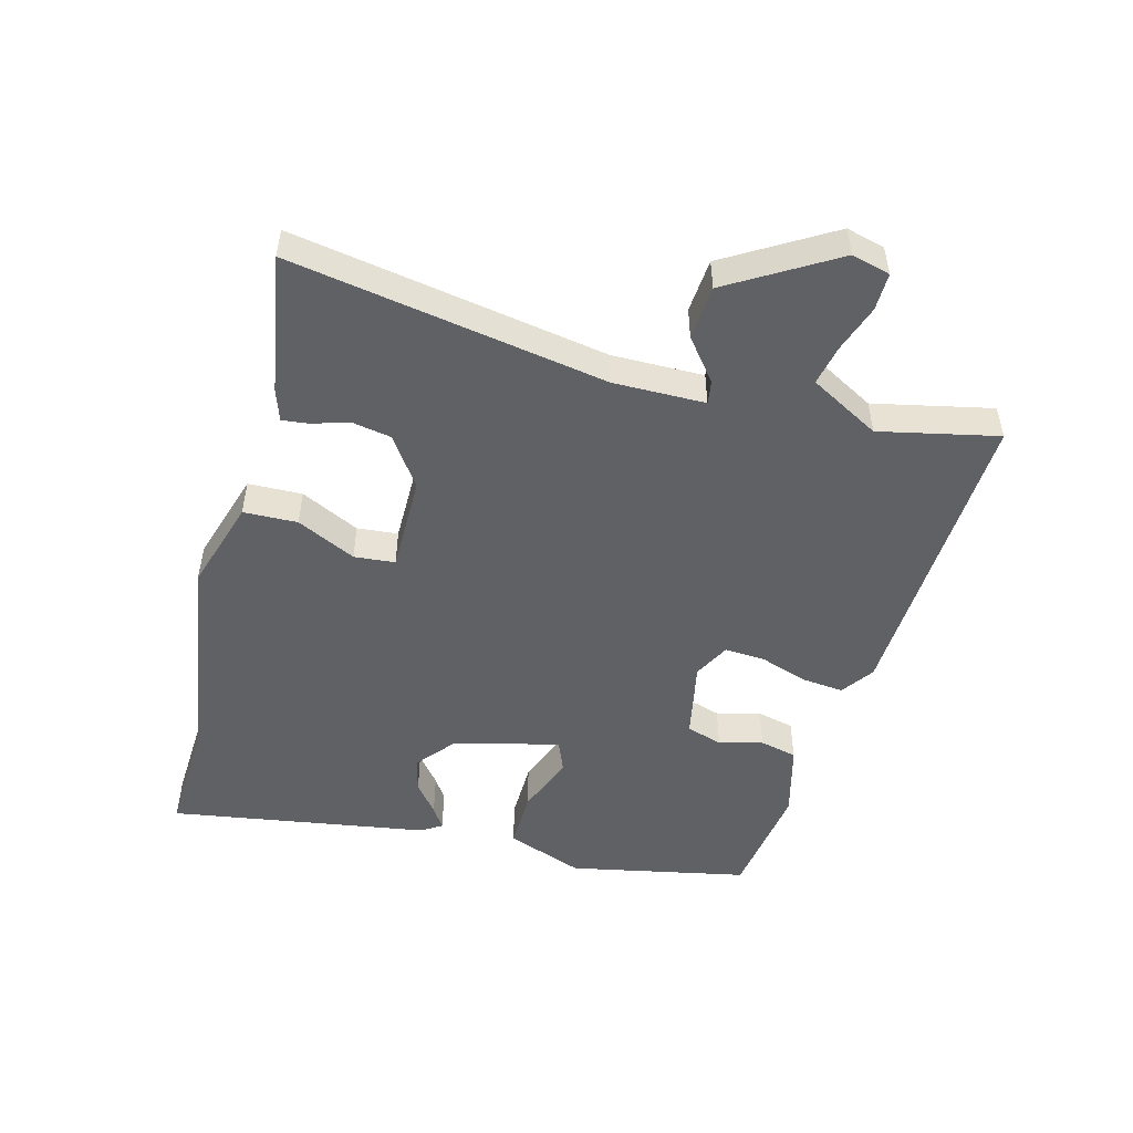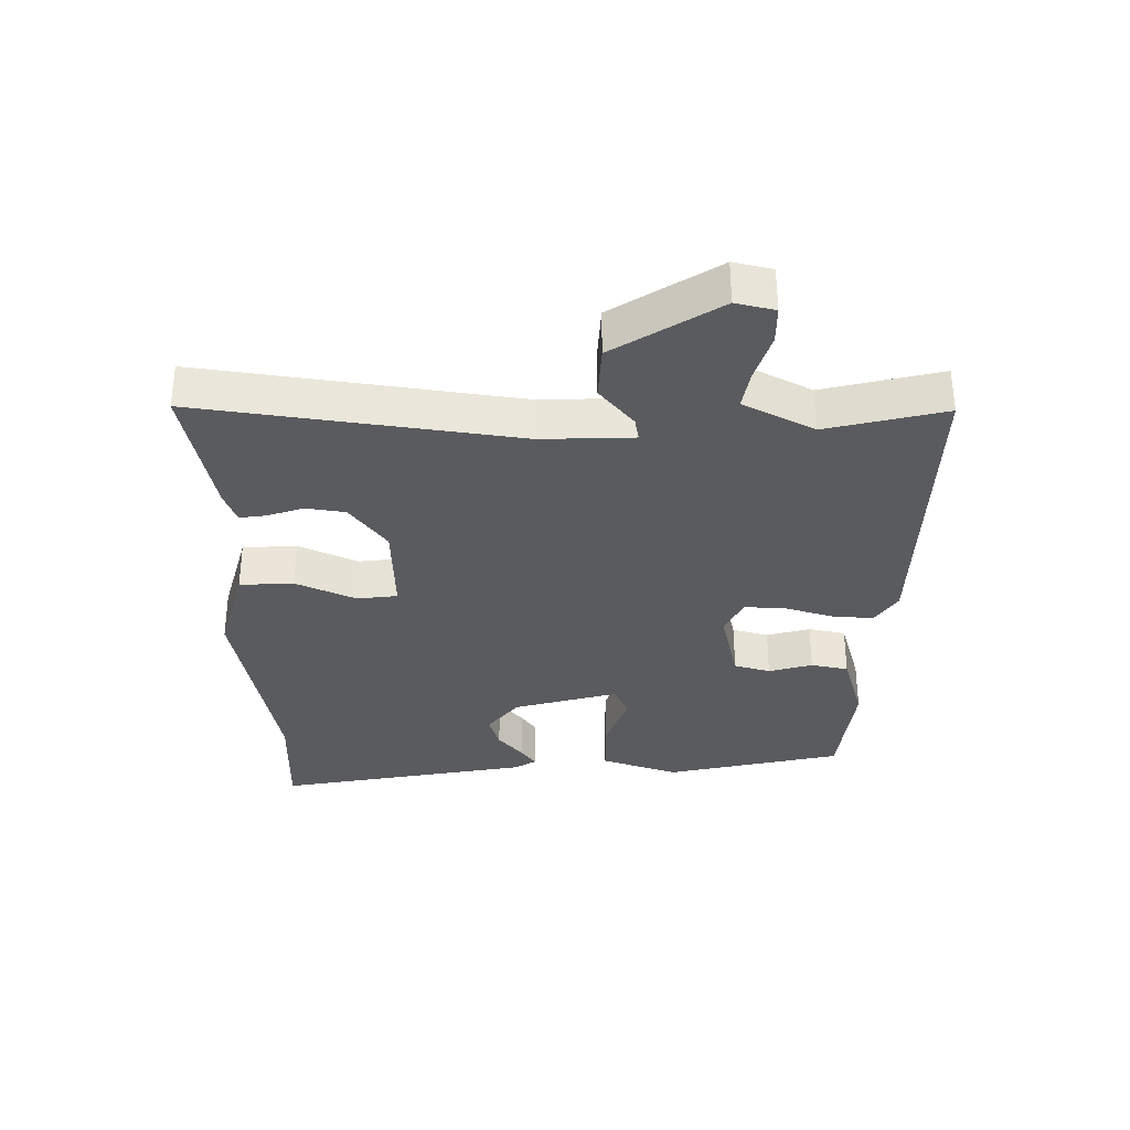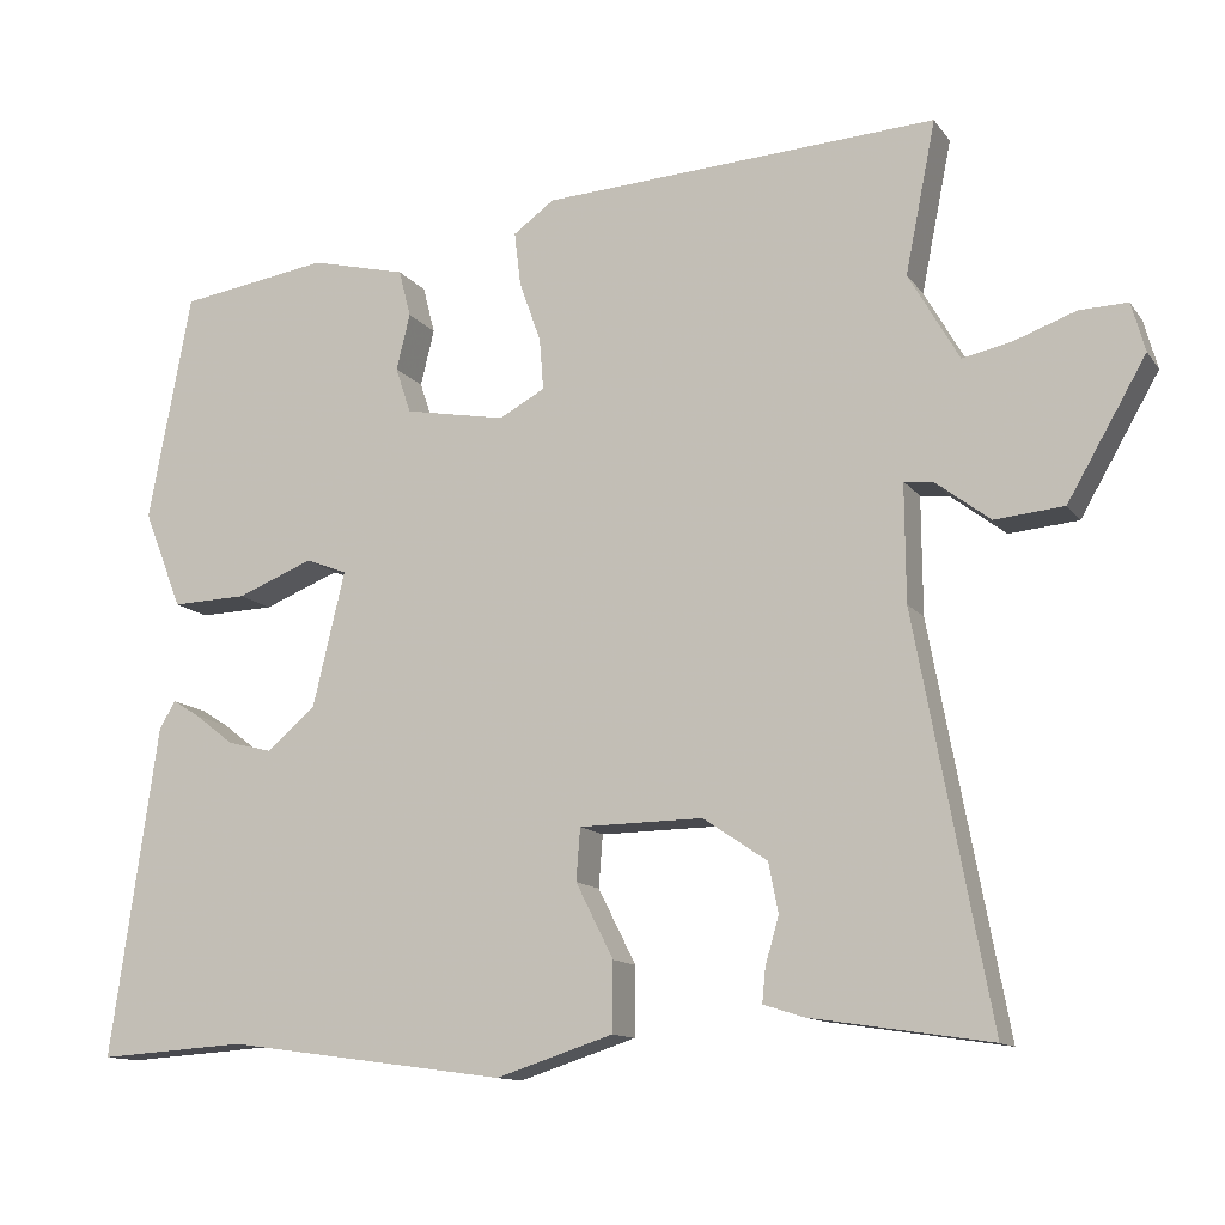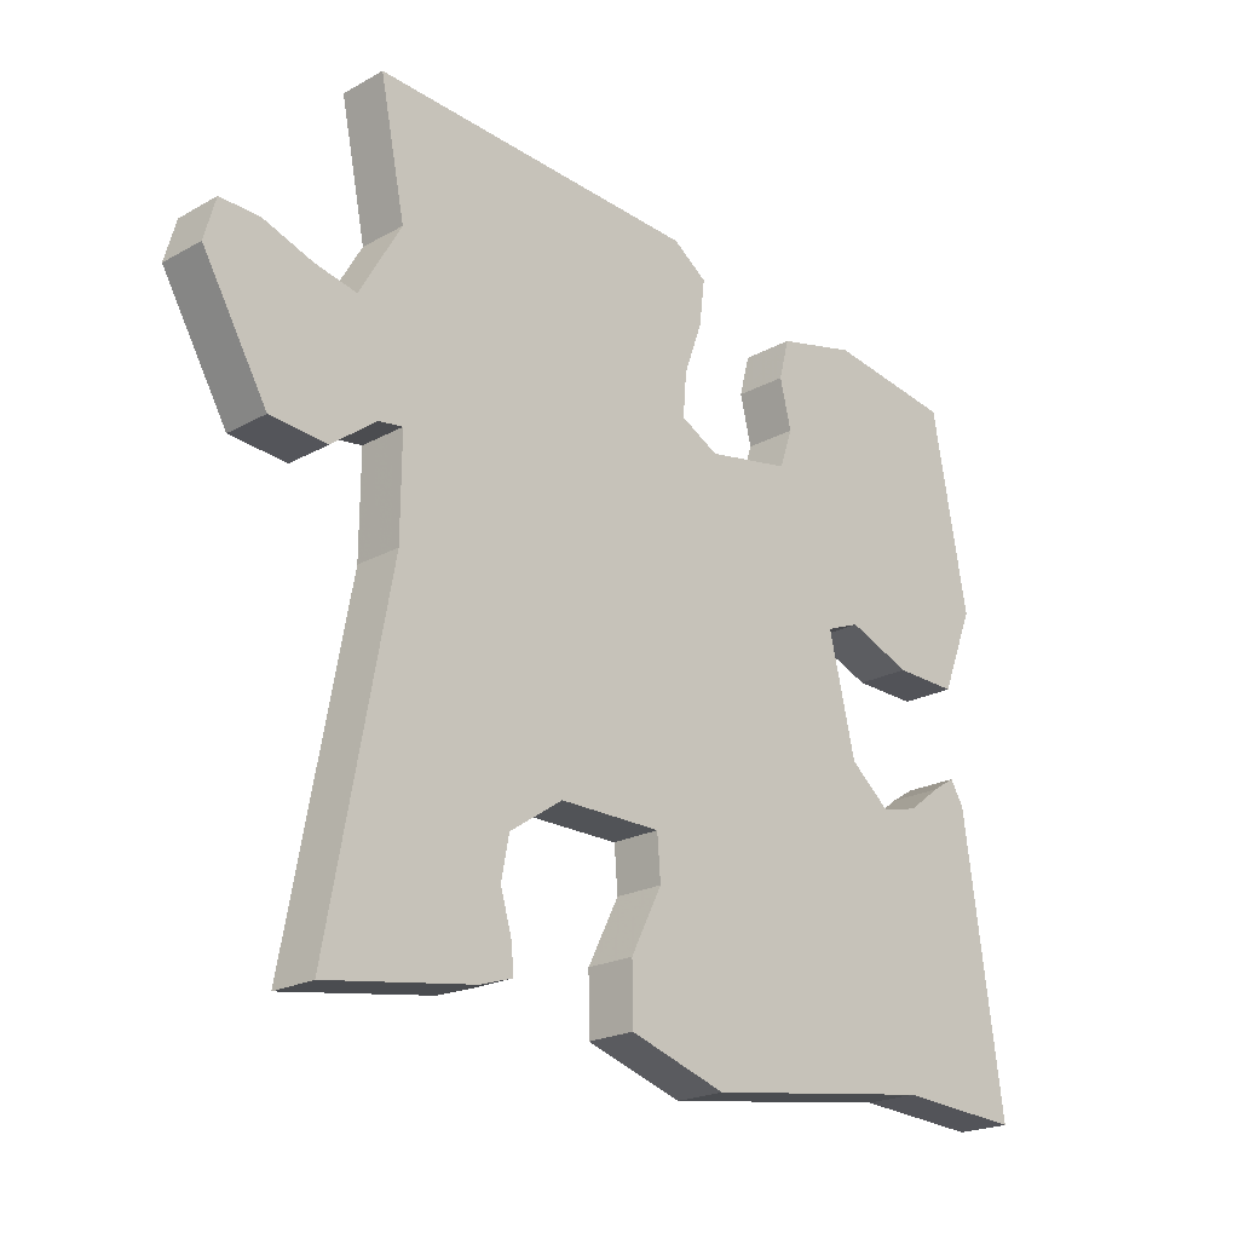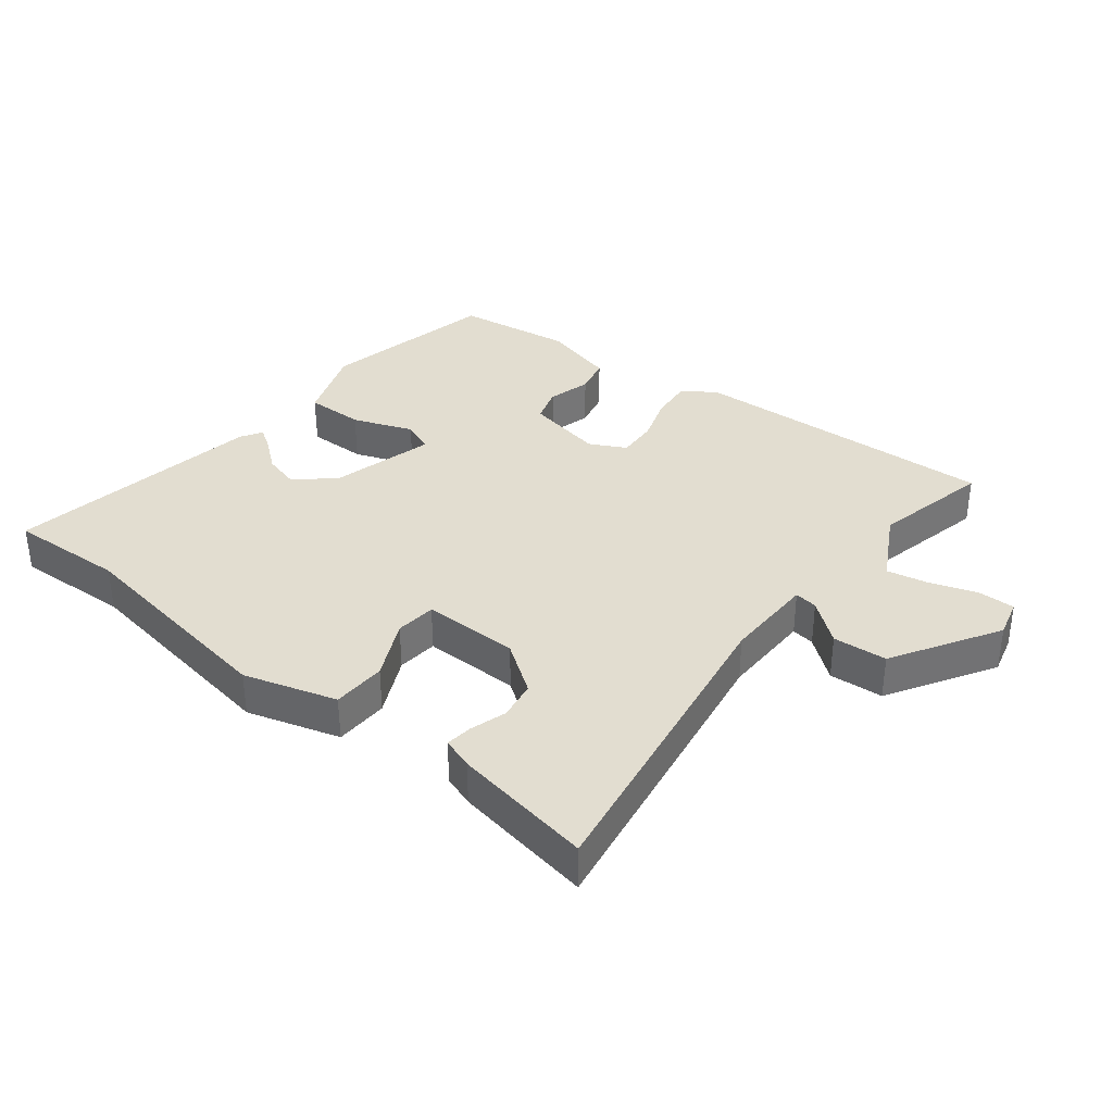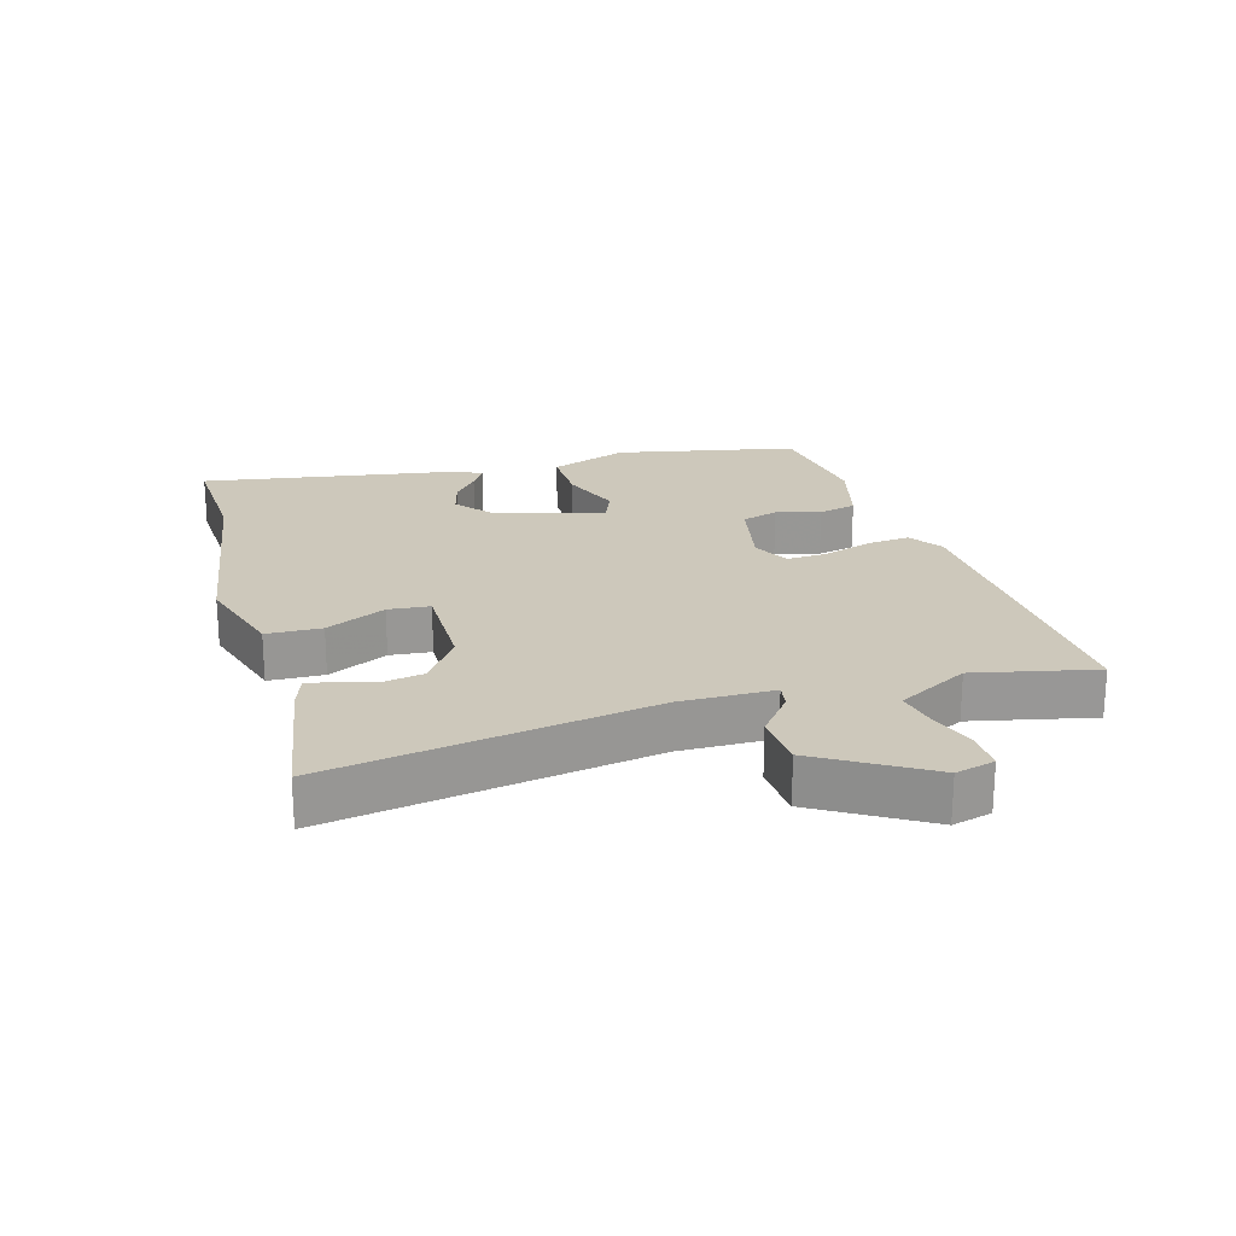
<metadata>
{"format":"obj","ext":"obj","renderer":"f3d","projection":"perspective","resolution":1024,"background":"white","views":[{"elev":-50.0,"azim":-104.0,"up":"+Y"},{"elev":-33.2,"azim":-88.1,"up":"+Y"},{"elev":-12.5,"azim":-157.8,"up":"+Z"},{"elev":-21.2,"azim":-45.3,"up":"+Z"},{"elev":35.4,"azim":-140.6,"up":"+Y"},{"elev":22.0,"azim":-105.0,"up":"+Y"}]}
</metadata>
<code>
v 0.578 0.07 -0.505
v 0.393 0.07 -0.493
v 0.044 0.07 -0.541
v -0.102 0.07 -0.494
v -0.103 0.07 -0.408
v -0.056 0.07 -0.315
v -0.061 0.07 -0.25
v -0.215 0.07 -0.248
v -0.295 0.07 -0.302
v -0.307 0.07 -0.364
v -0.29 0.07 -0.423
v -0.286 0.07 -0.465
v -0.336 0.07 -0.481
v -0.56 0.07 -0.515
v -0.467 0.07 -0.015
v -0.466 0.07 0.131
v -0.503 0.07 0.126
v -0.57 0.07 0.075
v -0.656 0.07 0.083
v -0.754 0.07 0.253
v -0.737 0.07 0.314
v -0.677 0.07 0.312
v -0.602 0.07 0.285
v -0.539 0.07 0.271
v -0.516 0.07 0.311
v -0.476 0.07 0.381
v -0.514 0.07 0.57
v -0.021 0.07 0.54
v 0.03 0.07 0.503
v 0.022 0.07 0.436
v -0.005 0.07 0.36
v -0.01 0.07 0.296
v 0.047 0.07 0.265
v 0.173 0.07 0.288
v 0.192 0.07 0.345
v 0.175 0.07 0.415
v 0.19 0.07 0.474
v 0.309 0.07 0.503
v 0.495 0.07 0.474
v 0.548 0.07 0.189
v 0.5 0.07 0.067
v 0.406 0.07 0.07
v 0.311 0.07 0.108
v 0.26 0.07 0.088
v 0.3 0.07 -0.081
v 0.36 0.07 -0.132
v 0.416 0.07 -0.118
v 0.464 0.07 -0.081
v 0.499 0.07 -0.059
v 0.519 0.07 -0.093
v 0.578 0 -0.505
v 0.393 0 -0.493
v 0.044 0 -0.541
v -0.102 0 -0.494
v -0.103 0 -0.408
v -0.056 0 -0.315
v -0.061 0 -0.25
v -0.215 0 -0.248
v -0.295 0 -0.302
v -0.307 0 -0.364
v -0.29 0 -0.423
v -0.286 0 -0.465
v -0.336 0 -0.481
v -0.56 0 -0.515
v -0.467 0 -0.015
v -0.466 0 0.131
v -0.503 0 0.126
v -0.57 0 0.075
v -0.656 0 0.083
v -0.754 0 0.253
v -0.737 0 0.314
v -0.677 0 0.312
v -0.602 0 0.285
v -0.539 0 0.271
v -0.516 0 0.311
v -0.476 0 0.381
v -0.514 0 0.57
v -0.021 0 0.54
v 0.03 0 0.503
v 0.022 0 0.436
v -0.005 0 0.36
v -0.01 0 0.296
v 0.047 0 0.265
v 0.173 0 0.288
v 0.192 0 0.345
v 0.175 0 0.415
v 0.19 0 0.474
v 0.309 0 0.503
v 0.495 0 0.474
v 0.548 0 0.189
v 0.5 0 0.067
v 0.406 0 0.07
v 0.311 0 0.108
v 0.26 0 0.088
v 0.3 0 -0.081
v 0.36 0 -0.132
v 0.416 0 -0.118
v 0.464 0 -0.081
v 0.499 0 -0.059
v 0.519 0 -0.093
f 50 1 2
f 49 50 2
f 48 49 2
f 47 48 2
f 4 5 6
f 3 4 6
f 2 3 6
f 47 2 6
f 46 47 6
f 45 46 6 7
f 44 45 7 8
f 41 42 43
f 40 41 43
f 39 40 43
f 38 39 43
f 37 38 43
f 36 37 43
f 35 36 43
f 34 35 43 44
f 44 8 9
f 34 44 9
f 33 34 9
f 29 30 31
f 28 29 31
f 27 28 31
f 26 27 31
f 25 26 31 32
f 24 25 32 33
f 21 22 23
f 20 21 23
f 19 20 23
f 18 19 23
f 17 18 23
f 16 17 23 24
f 13 14 15
f 12 13 15
f 11 12 15
f 10 11 15
f 9 10 15 16
f 33 9 16
f 16 24 33
f 52 51 100
f 52 100 99
f 52 99 98
f 52 98 97
f 56 55 54
f 56 54 53
f 56 53 52
f 56 52 97
f 56 97 96
f 57 56 96 95
f 58 57 95 94
f 93 92 91
f 93 91 90
f 93 90 89
f 93 89 88
f 93 88 87
f 93 87 86
f 93 86 85
f 94 93 85 84
f 59 58 94
f 59 94 84
f 59 84 83
f 81 80 79
f 81 79 78
f 81 78 77
f 81 77 76
f 82 81 76 75
f 83 82 75 74
f 73 72 71
f 73 71 70
f 73 70 69
f 73 69 68
f 73 68 67
f 74 73 67 66
f 65 64 63
f 65 63 62
f 65 62 61
f 65 61 60
f 66 65 60 59
f 66 59 83
f 83 74 66
f 1 51 52 2
f 2 52 53 3
f 3 53 54 4
f 4 54 55 5
f 5 55 56 6
f 6 56 57 7
f 7 57 58 8
f 8 58 59 9
f 9 59 60 10
f 10 60 61 11
f 11 61 62 12
f 12 62 63 13
f 13 63 64 14
f 14 64 65 15
f 15 65 66 16
f 16 66 67 17
f 17 67 68 18
f 18 68 69 19
f 19 69 70 20
f 20 70 71 21
f 21 71 72 22
f 22 72 73 23
f 23 73 74 24
f 24 74 75 25
f 25 75 76 26
f 26 76 77 27
f 27 77 78 28
f 28 78 79 29
f 29 79 80 30
f 30 80 81 31
f 31 81 82 32
f 32 82 83 33
f 33 83 84 34
f 34 84 85 35
f 35 85 86 36
f 36 86 87 37
f 37 87 88 38
f 38 88 89 39
f 39 89 90 40
f 40 90 91 41
f 41 91 92 42
f 42 92 93 43
f 43 93 94 44
f 44 94 95 45
f 45 95 96 46
f 46 96 97 47
f 47 97 98 48
f 48 98 99 49
f 49 99 100 50
f 50 100 51 1

</code>
